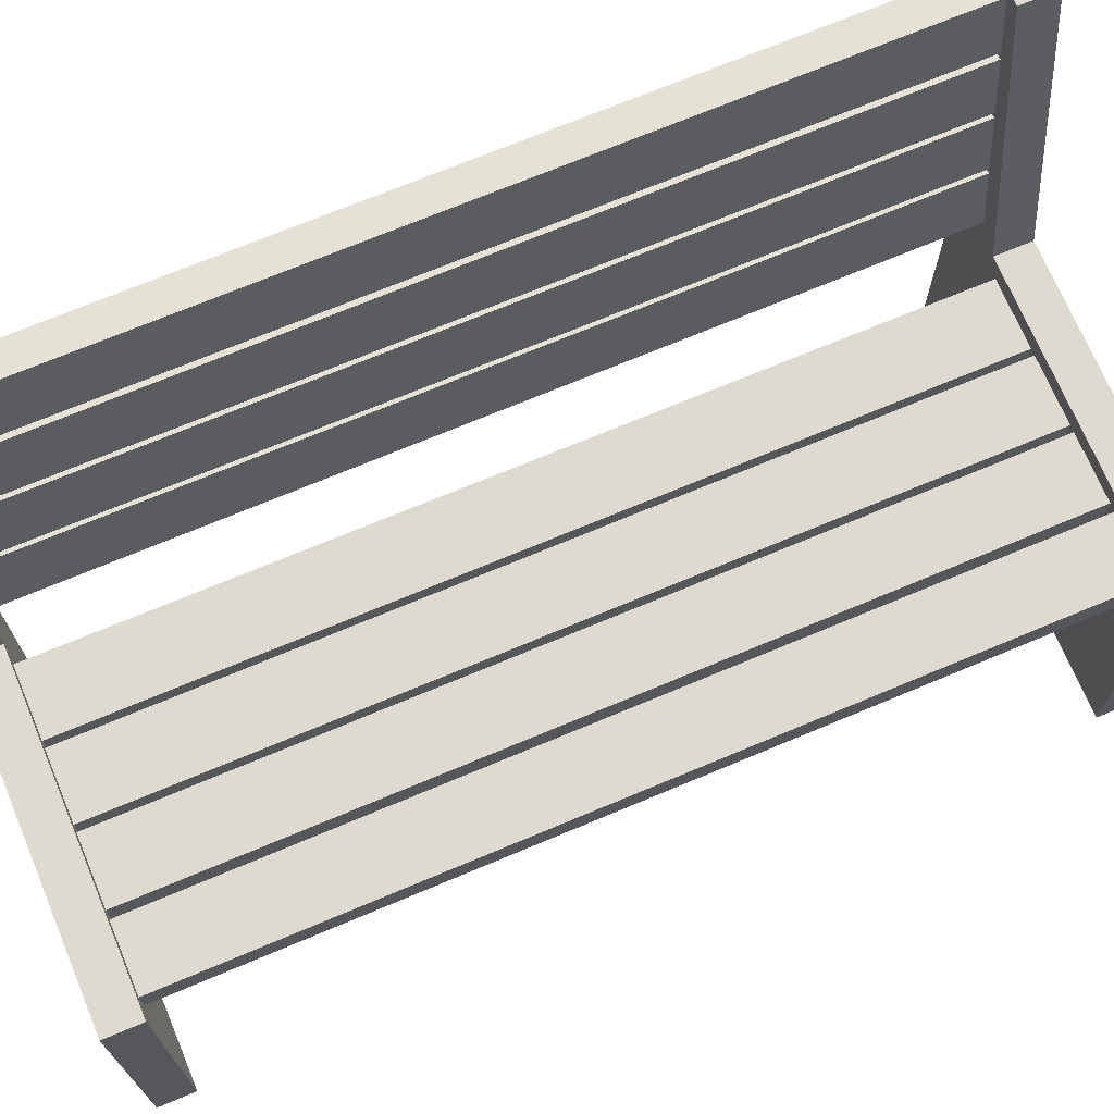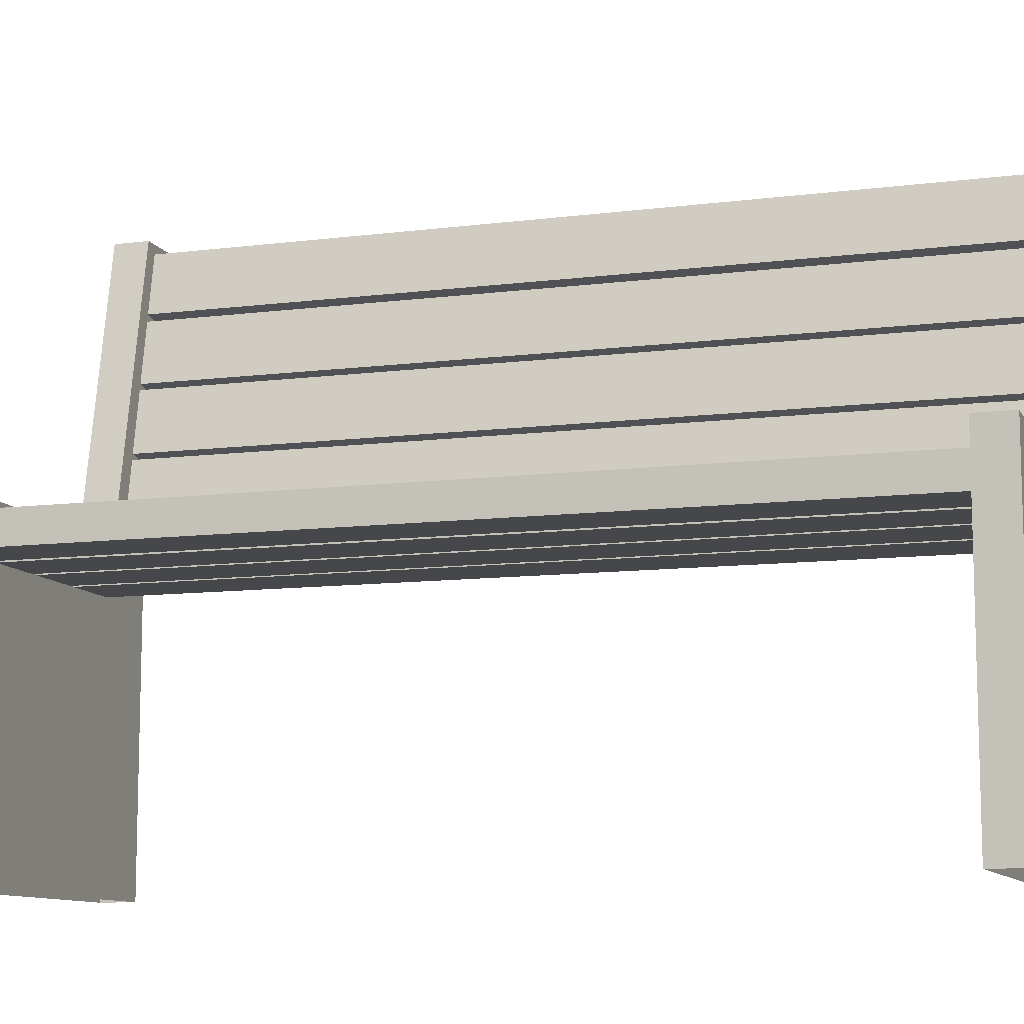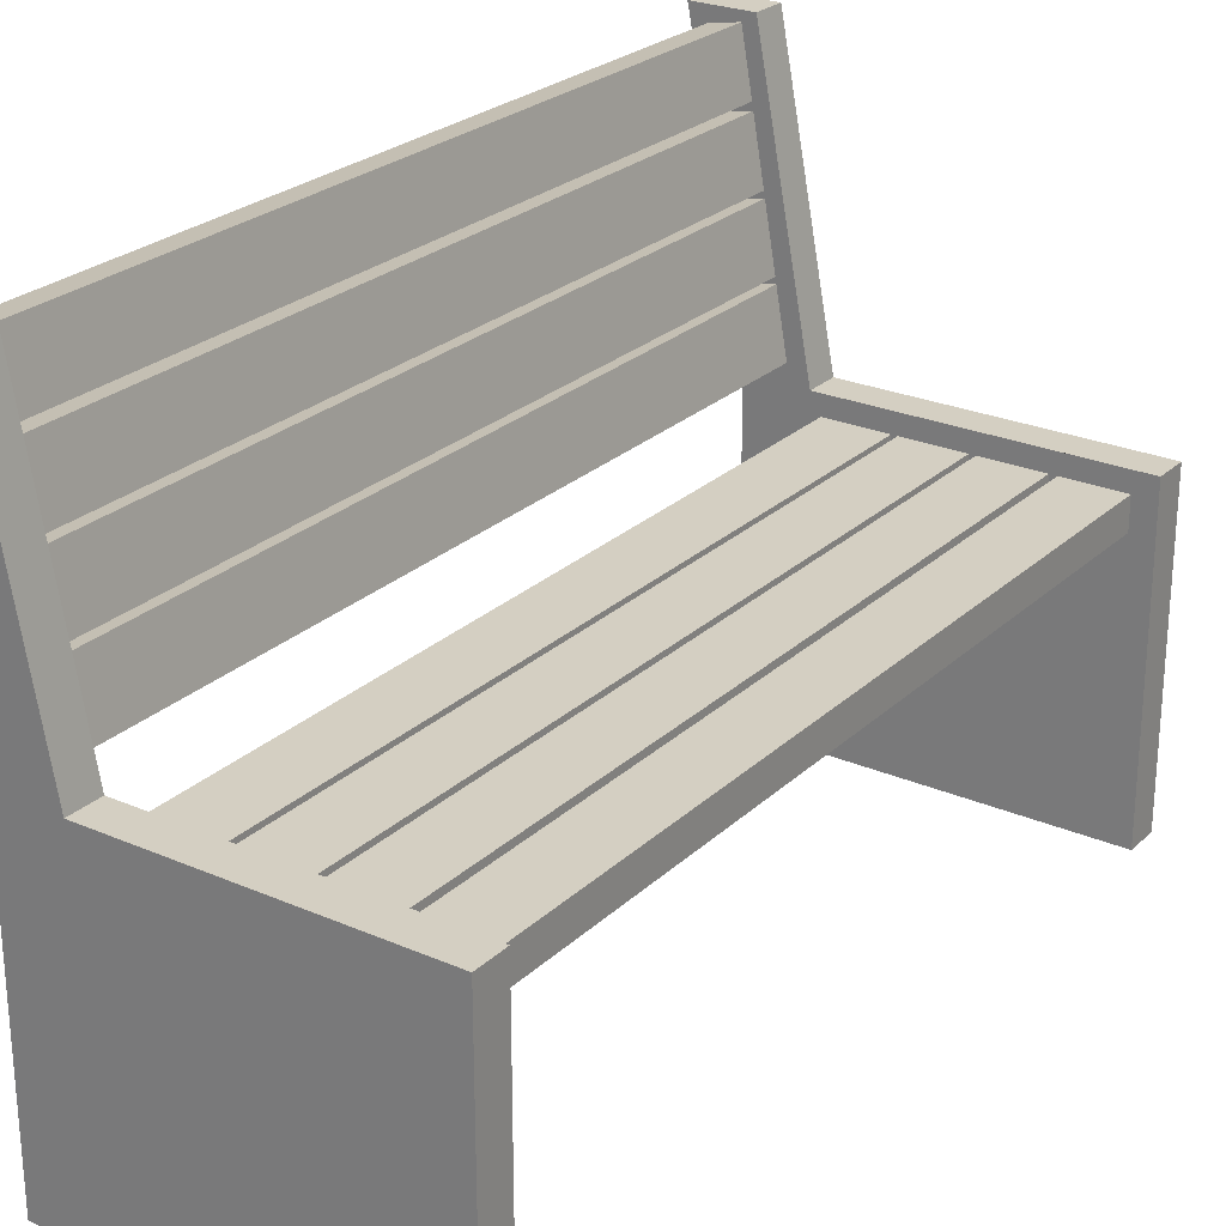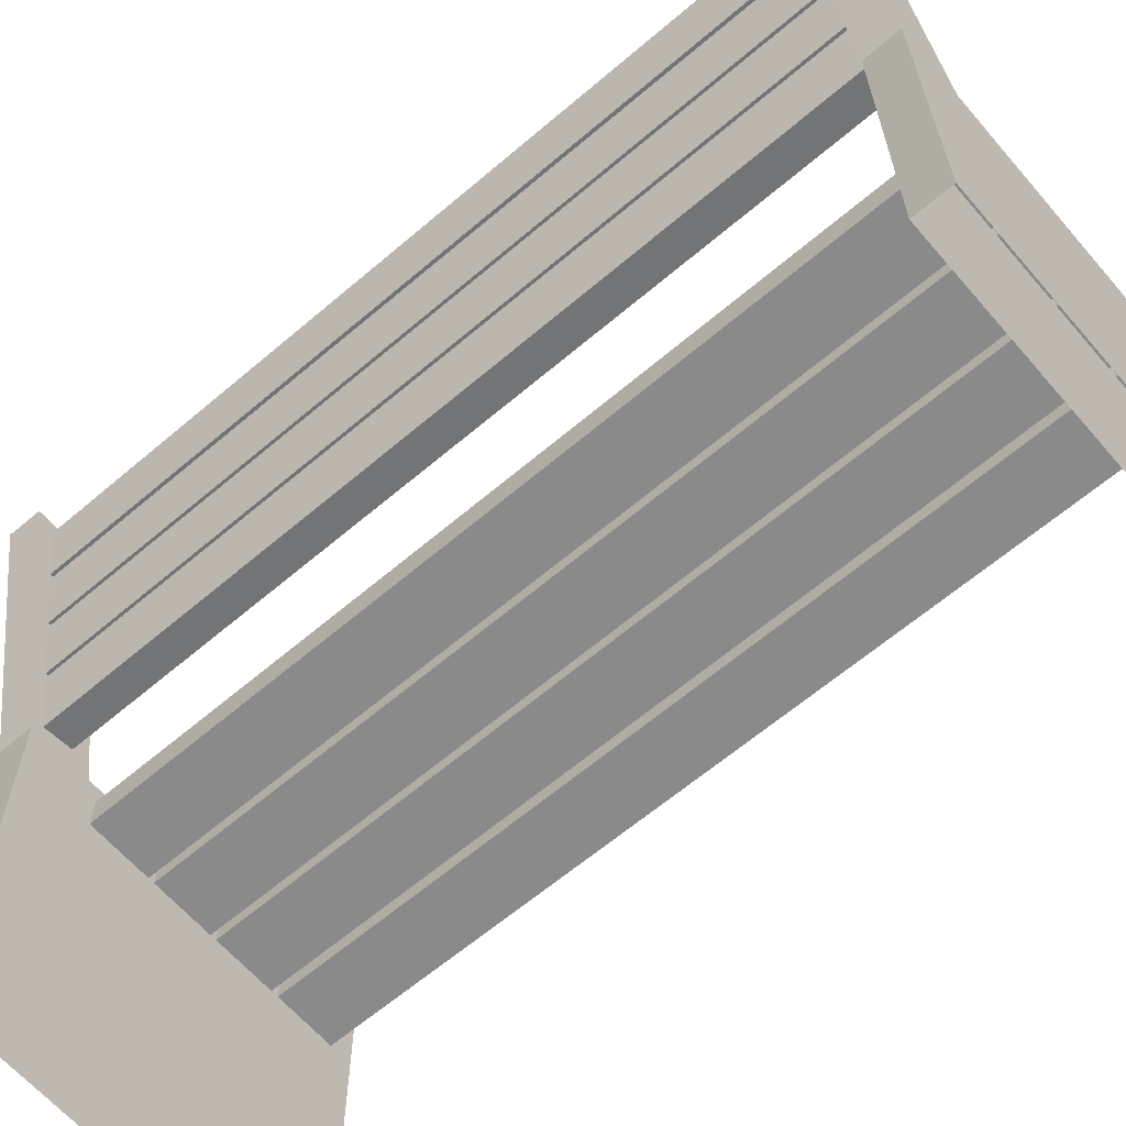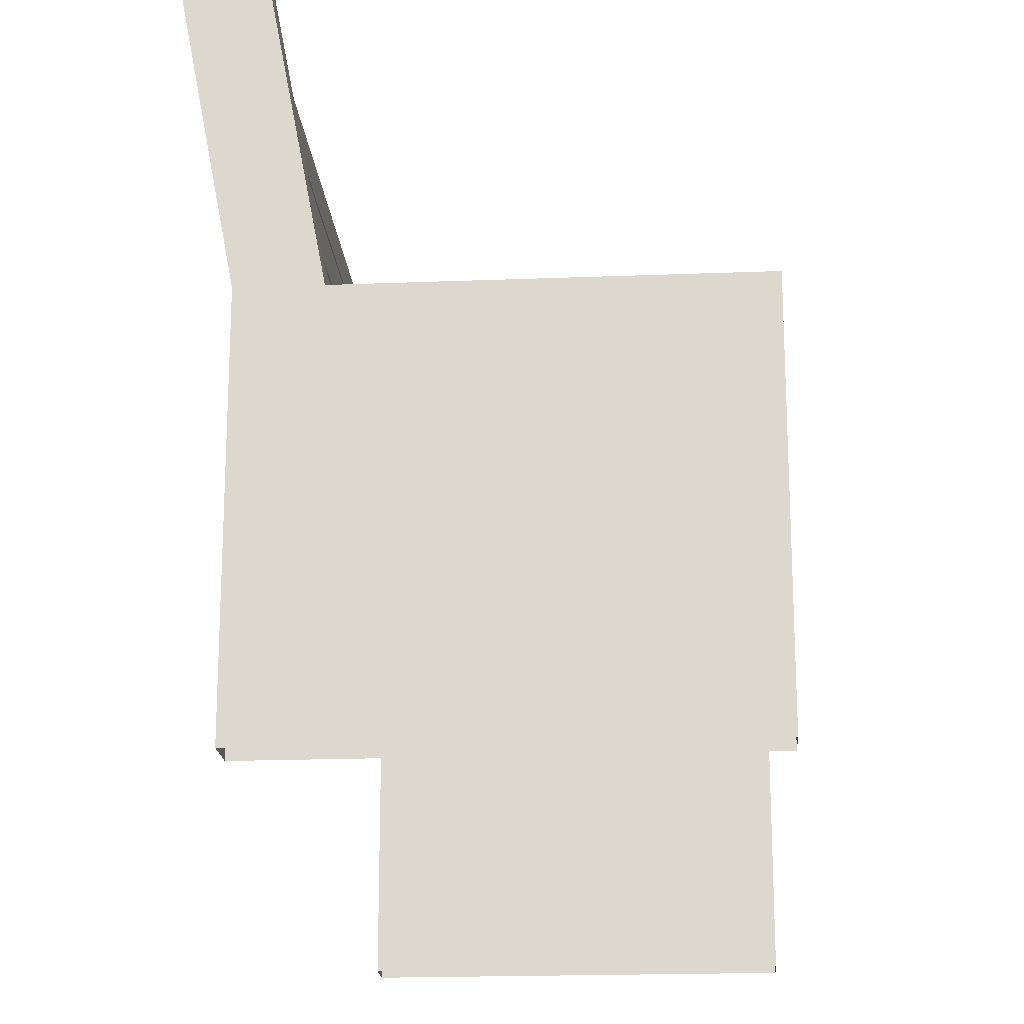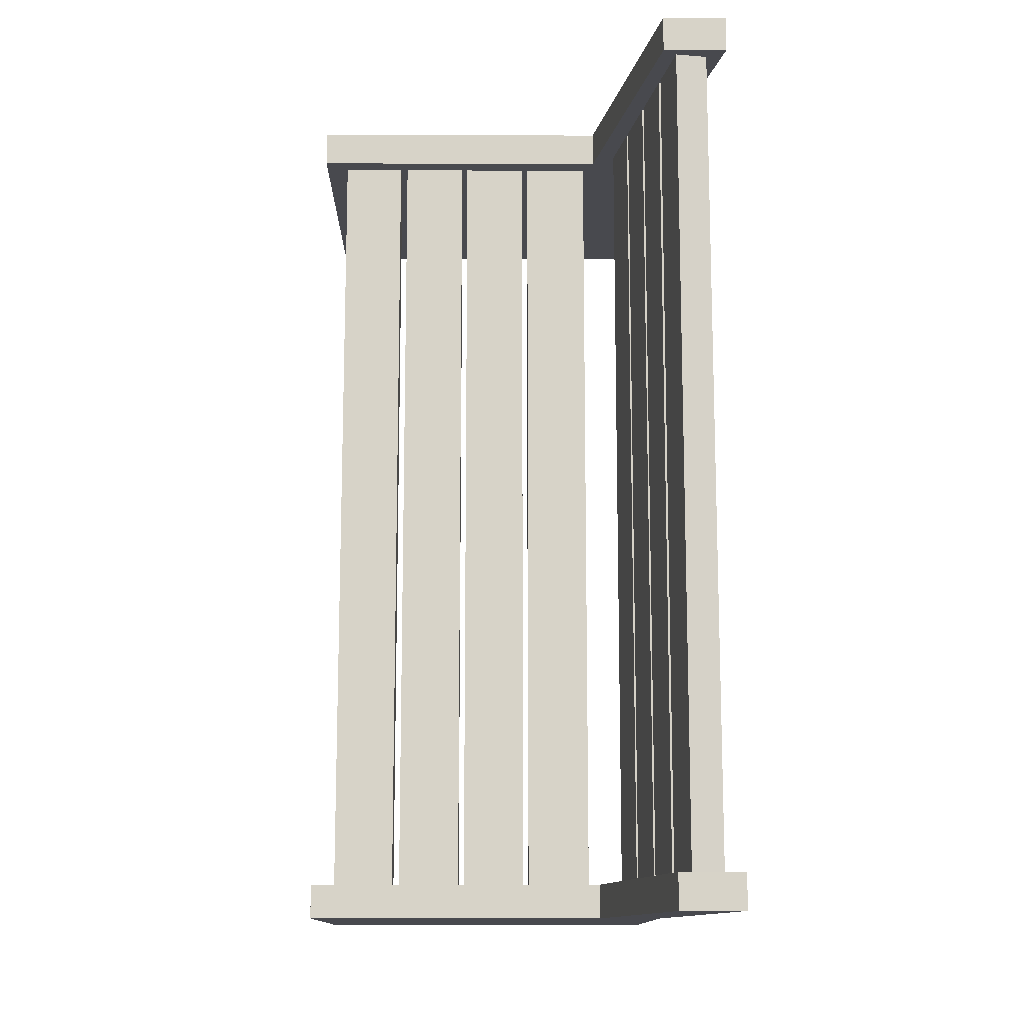
<metadata>
{"format":"obj","ext":"obj","renderer":"f3d","projection":"perspective","resolution":1024,"background":"white","views":[{"elev":71.0,"azim":67.2,"up":"+Y"},{"elev":-10.3,"azim":108.0,"up":"+Y"},{"elev":25.4,"azim":34.8,"up":"+Y"},{"elev":-63.4,"azim":-49.3,"up":"+Y"},{"elev":-19.1,"azim":4.3,"up":"+Y"},{"elev":-12.7,"azim":179.5,"up":"+Z"}]}
</metadata>
<code>
o Cube_Cube.001
v 0.6593 1.396 3.177
v 0.6593 1.594 3.177
v 0.6593 1.594 -2.06
v 0.6593 1.396 -2.06
v 1.048 1.594 -2.06
v 1.048 1.396 -2.06
v 1.048 1.594 3.177
v 1.048 1.396 3.177
v -1.025 2.701 -2.06
v -1.219 2.666 -2.06
v -1.289 3.056 -2.06
v -1.095 3.091 -2.06
v -0.9477 2.272 -2.06
v -1.142 2.237 -2.06
v -1.213 2.628 -2.06
v -1.018 2.663 -2.06
v -0.8696 1.836 -2.06
v -1.064 1.801 -2.06
v -1.136 2.2 -2.06
v -0.941 2.235 -2.06
v -0.941 2.235 3.177
v -0.8696 1.836 3.177
v 0.216 1.396 -2.06
v 0.6124 1.396 -2.06
v 0.6124 1.396 3.177
v 0.216 1.396 3.177
v -0.2201 1.396 -2.06
v 0.1773 1.396 -2.06
v 0.1773 1.396 3.177
v -0.2201 1.396 3.177
v -1.018 2.663 3.177
v -0.9477 2.272 3.177
v -0.6625 1.396 -2.06
v -0.2578 1.396 -2.06
v -0.2578 1.396 3.177
v -0.6625 1.396 3.177
v -1.095 3.091 3.177
v -1.025 2.701 3.177
v -1.103 3.137 -2.06
v -1.171 3.52 -2.06
v -1.171 3.52 3.177
v -1.103 3.137 3.177
v -1.366 3.485 -2.06
v -1.366 3.485 3.177
v -0.6625 1.594 -2.06
v -0.2578 1.594 -2.06
v -0.2201 1.594 -2.06
v 0.1773 1.594 -2.06
v 0.216 1.594 -2.06
v 0.6124 1.594 -2.06
v -1.298 3.102 -2.06
v -1.298 3.102 3.177
v -0.2578 1.594 3.177
v 0.6124 1.594 3.177
v 0.216 1.594 3.177
v 0.1773 1.594 3.177
v -0.2201 1.594 3.177
v -0.6625 1.594 3.177
v -1.136 2.2 3.177
v -1.289 3.056 3.177
v -1.219 2.666 3.177
v -1.213 2.628 3.177
v -1.142 2.237 3.177
v -1.064 1.801 3.177
v 1.191 1.719 -2.031
v -0.7292 1.719 -2.031
v -1.125 1.719 -2.031
v -1.125 -0.2806 -2.031
v 1.191 -0.2806 -2.031
v 1.191 -0.2806 3.084
v 1.191 1.719 3.084
v 1.191 1.719 3.305
v 1.191 -0.2806 3.305
v -0.7292 1.719 3.305
v -1.125 1.719 3.305
v -1.125 -0.2806 3.305
v -0.7292 1.719 3.084
v 1.191 -0.2806 -2.252
v 1.191 1.719 -2.252
v -1.125 -0.2806 -2.252
v -1.125 1.719 -2.252
v -0.7292 1.719 -2.252
v -1.125 1.719 3.084
v -1.125 -0.2806 3.084
v -1.087 3.58 3.305
v -1.483 3.58 3.305
v -1.483 3.58 -2.031
v -1.483 3.58 -2.252
v -1.087 3.58 3.084
v -1.483 3.58 3.084
v -1.087 3.58 -2.031
v -1.087 3.58 -2.252
f 1 2 3 4
f 4 3 5 6
f 6 5 7 8
f 9 10 11 12
f 4 6 8 1
f 13 14 15 16
f 17 18 19 20
f 17 20 21 22
f 23 24 25 26
f 27 28 29 30
f 13 16 31 32
f 33 34 35 36
f 9 12 37 38
f 39 40 41 42
f 40 43 44 41
f 33 45 46 34
f 27 47 48 28
f 23 49 50 24
f 8 7 2 1
f 5 3 2 7
f 39 51 43 40
f 42 52 51 39
f 53 35 34 46
f 25 54 55 26
f 56 29 28 48
f 50 49 55 54
f 54 25 24 50
f 29 56 57 30
f 33 36 58 45
f 48 47 57 56
f 27 30 57 47
f 23 26 55 49
f 46 45 58 53
f 35 53 58 36
f 41 44 52 42
f 43 51 52 44
f 59 21 20 19
f 37 60 61 38
f 62 31 16 15
f 11 10 61 60
f 60 37 12 11
f 31 62 63 32
f 17 22 64 18
f 15 14 63 62
f 13 32 63 14
f 9 38 61 10
f 19 18 64 59
f 21 59 64 22
f 65 66 67 68 69
f 70 71 72 73
f 72 74 75 76 73
f 71 77 74 72
f 78 79 65 69
f 78 80 81 82 79
f 79 82 66 65
f 76 75 83 84
f 68 67 81 80
f 75 74 85 86
f 84 83 77 71 70
f 81 67 87 88
f 85 89 90 86
f 91 92 88 87
f 83 75 86 90
f 74 77 89 85
f 82 81 88 92
f 77 83 90 89
f 66 82 92 91
f 67 66 91 87

</code>
